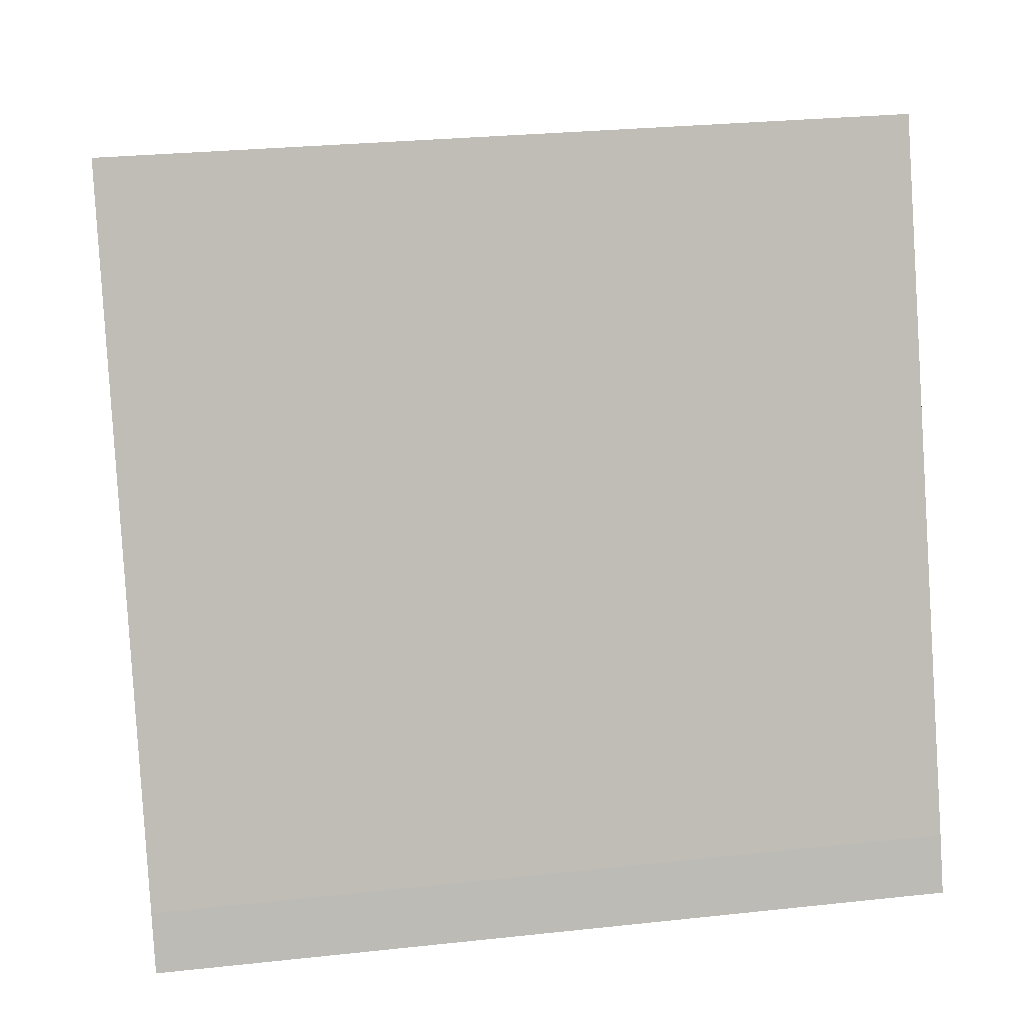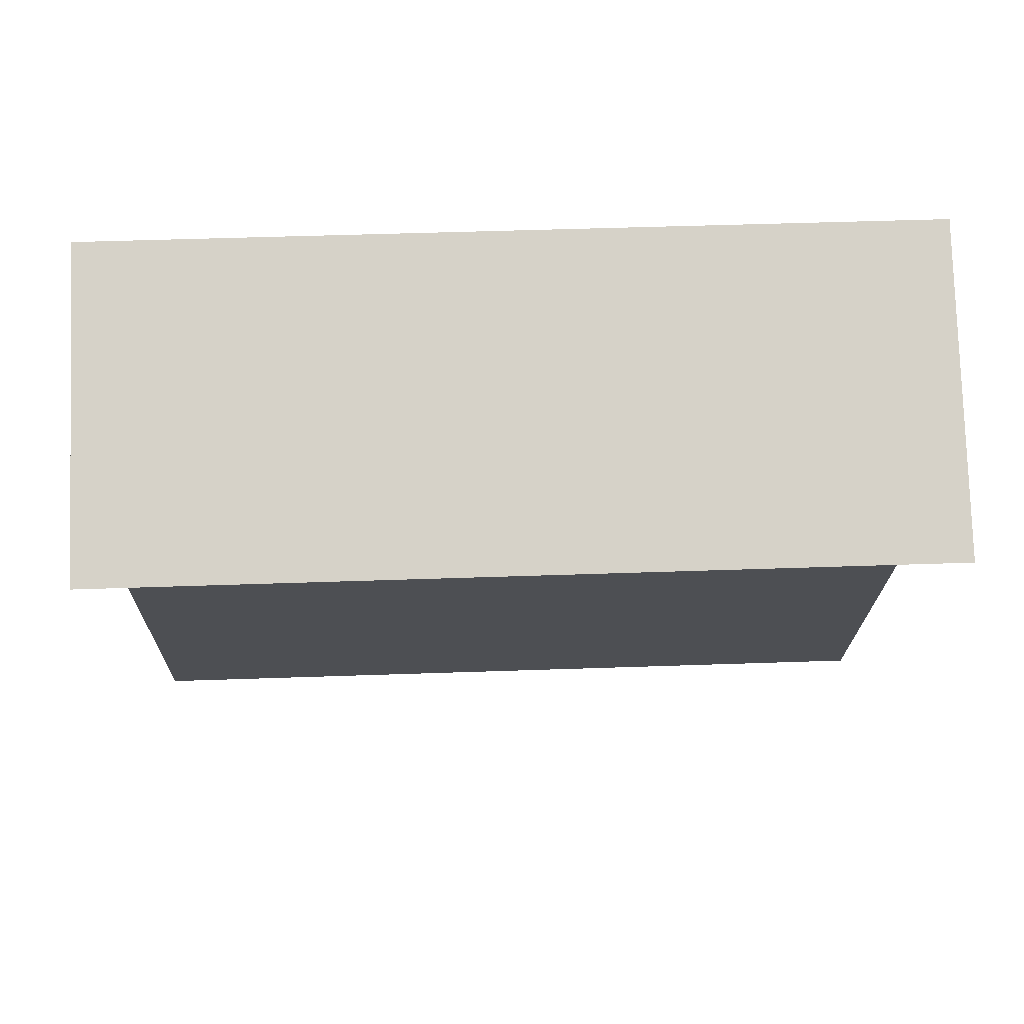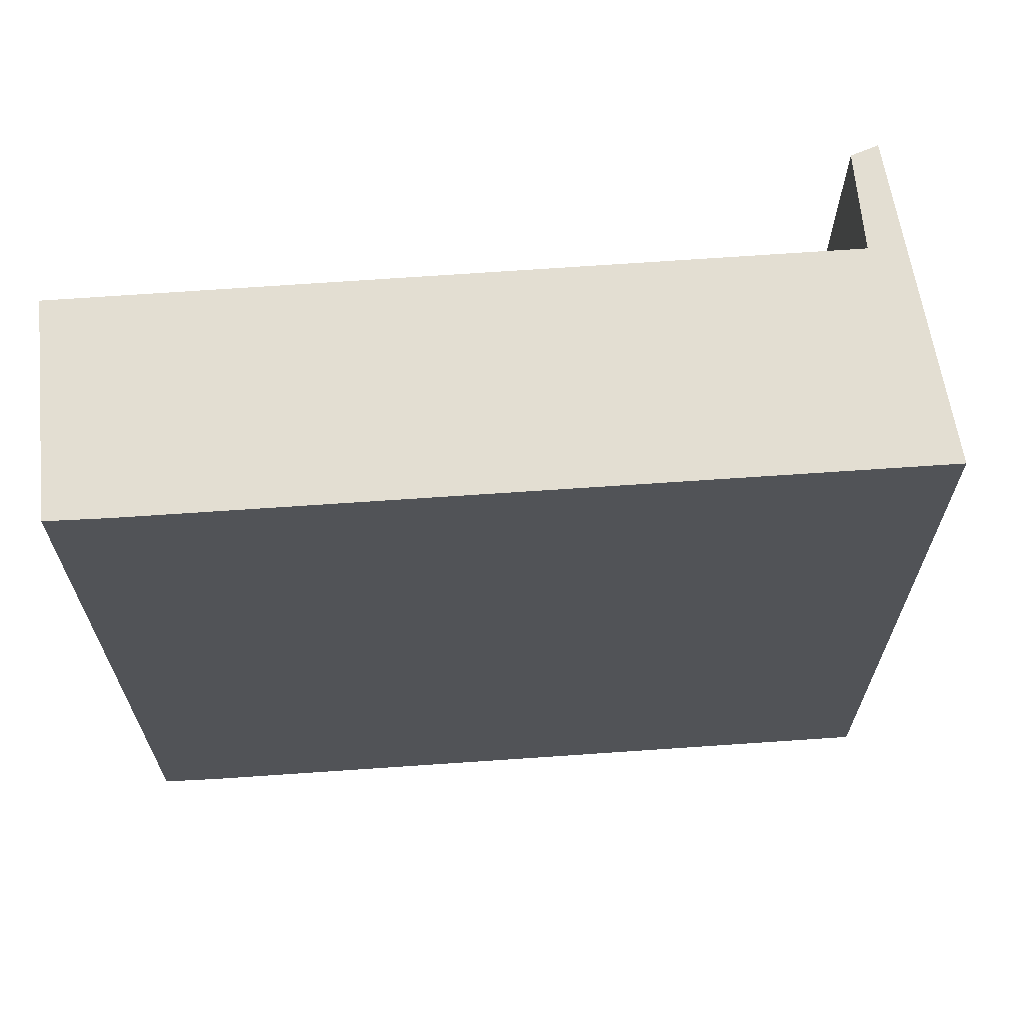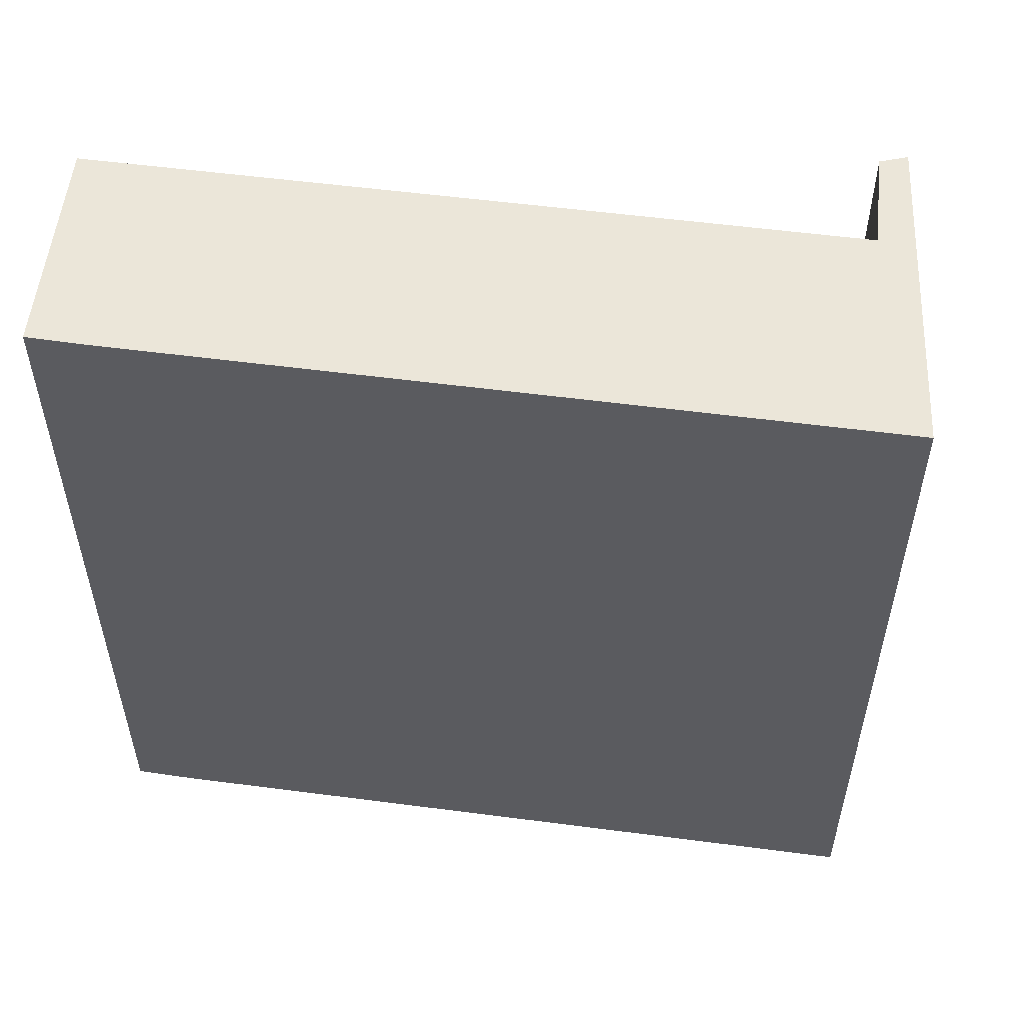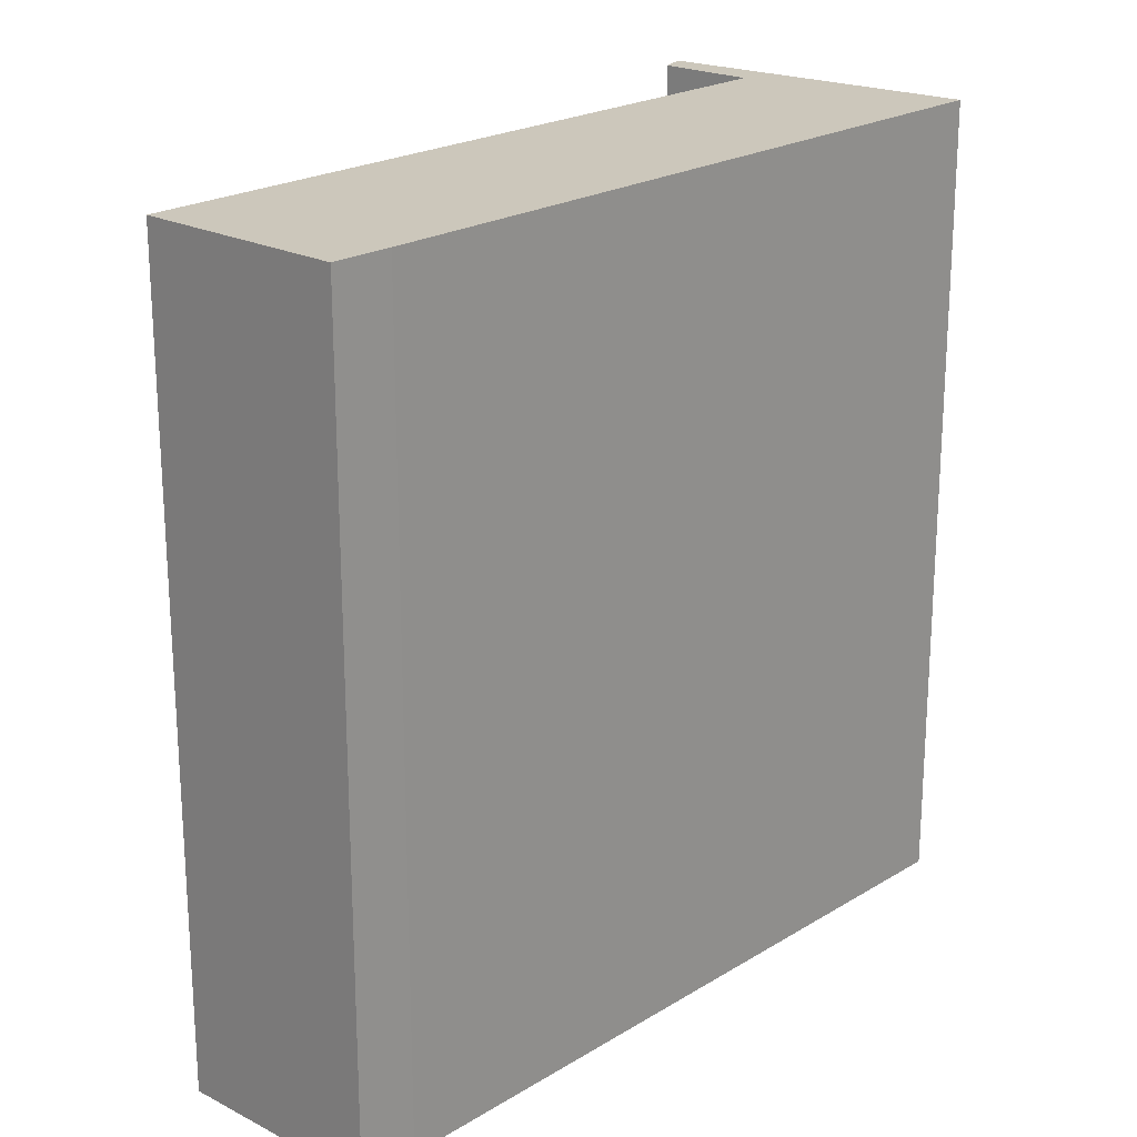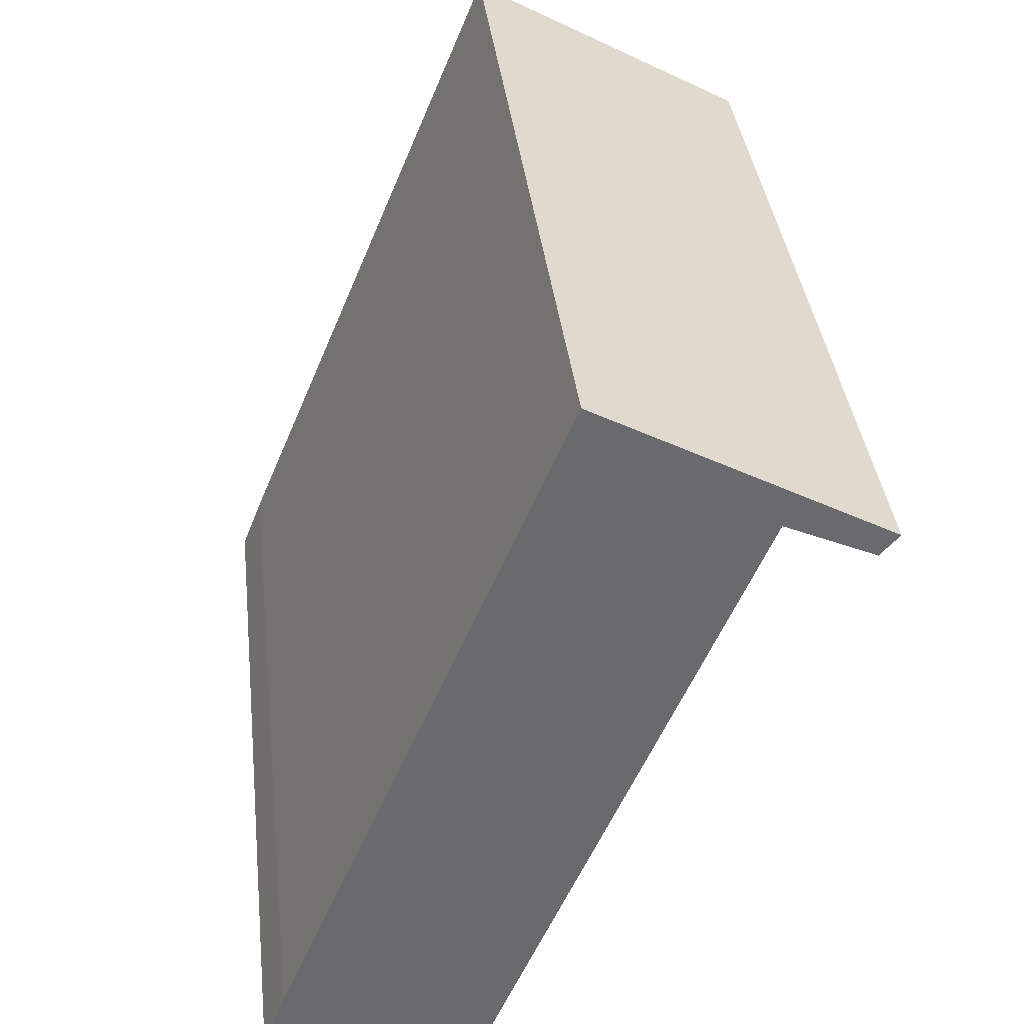
<metadata>
{"format":"obj","ext":"obj","renderer":"f3d","projection":"perspective","resolution":1024,"background":"white","views":[{"elev":28.0,"azim":-99.3,"up":"+Z"},{"elev":49.5,"azim":87.8,"up":"+Z"},{"elev":67.7,"azim":-71.5,"up":"+Y"},{"elev":55.8,"azim":-59.7,"up":"+Y"},{"elev":21.7,"azim":-114.5,"up":"+Y"},{"elev":37.3,"azim":-6.5,"up":"+Z"}]}
</metadata>
<code>
v  2.178 5.788 5.288
v  3.441 5.788 4.309
v  0.16 5.788 0.407
v  4.202 5.788 4.172
v  0 5.788 3.544e-16
v  4.07 5.788 4.023
v  1.4 5.788 -0.601
v  1.4 3.68e-17 -0.601
v  0 0 0
v  4.07 -2.463e-16 4.023
v  3.441 -2.638e-16 4.309
v  0.16 -2.492e-17 0.407
v  2.178 -3.238e-16 5.288
v  4.202 -2.555e-16 4.172
g defaultobject
f 1 2 3
f 2 1 4
f 3 2 5
f 2 4 6
f 7 5 2
f 8 5 7
f 5 8 9
f 10 2 6
f 2 10 11
f 9 3 5
f 3 9 12
f 12 1 3
f 1 12 13
f 13 4 1
f 4 13 14
f 14 6 4
f 6 14 10
f 11 7 2
f 7 11 8
f 8 12 9
f 12 8 11
f 12 11 13
f 13 11 10
f 13 10 14

</code>
